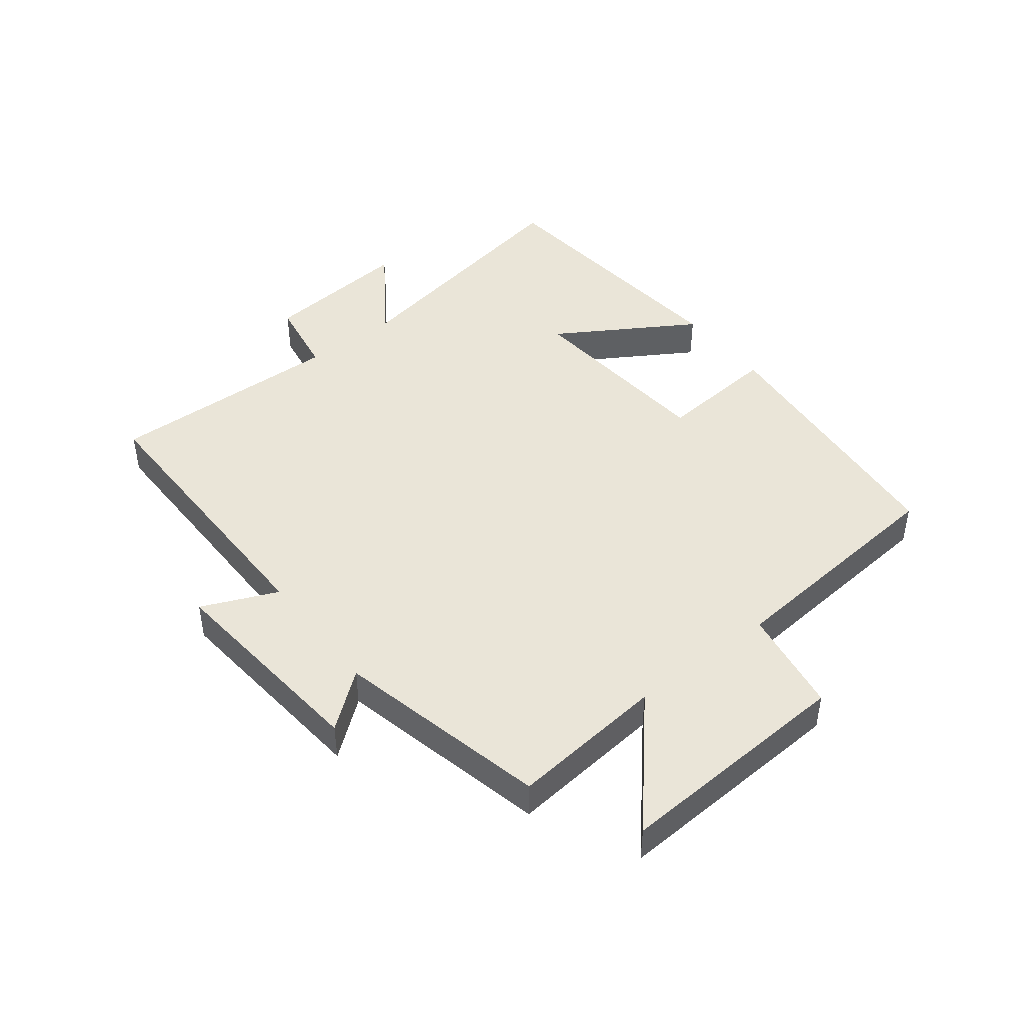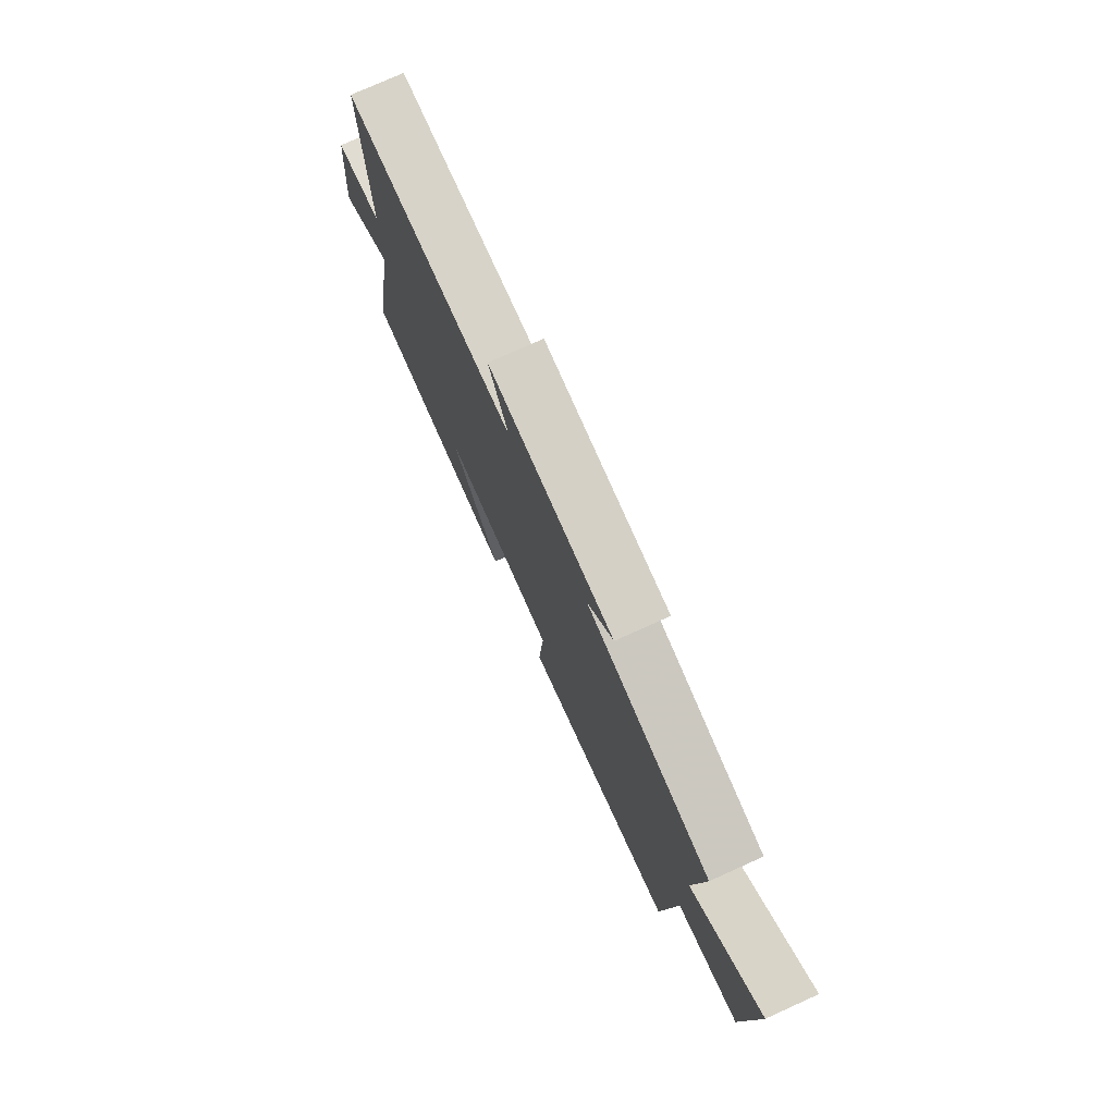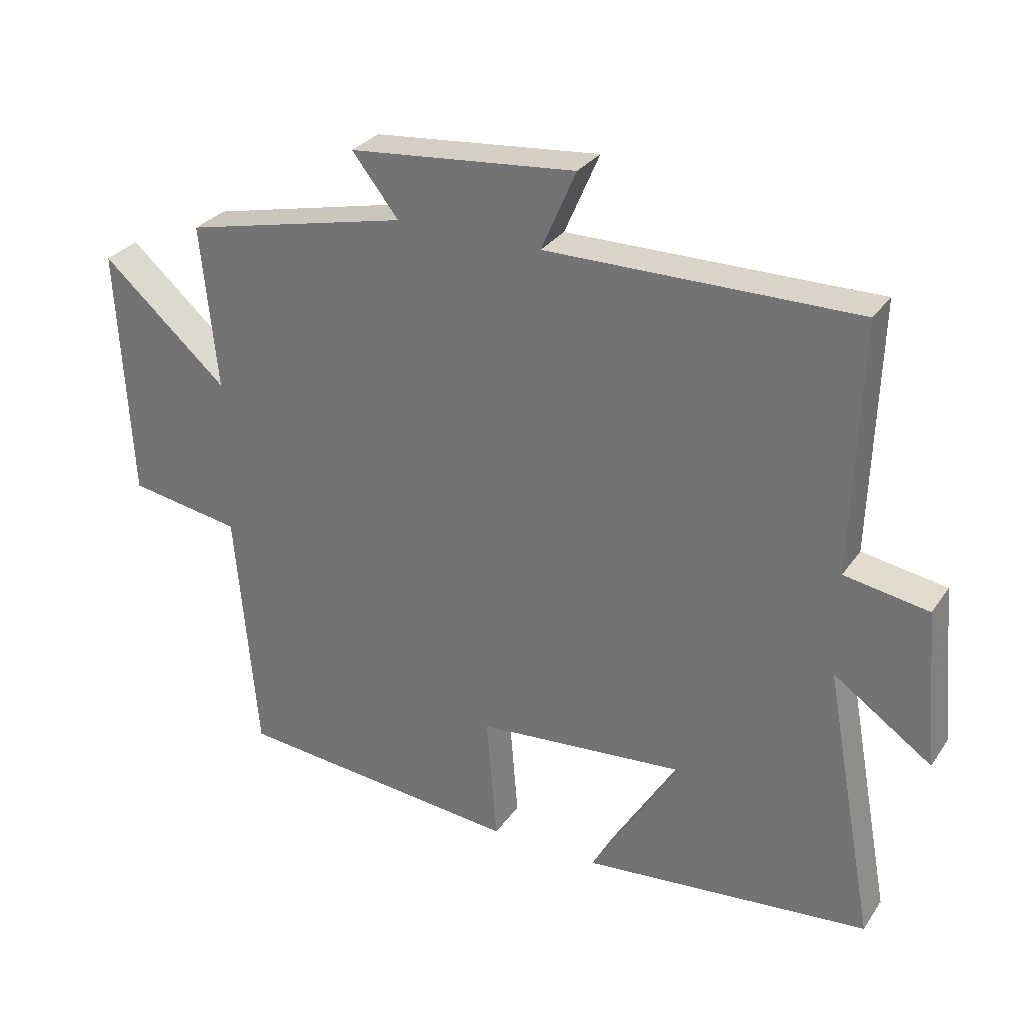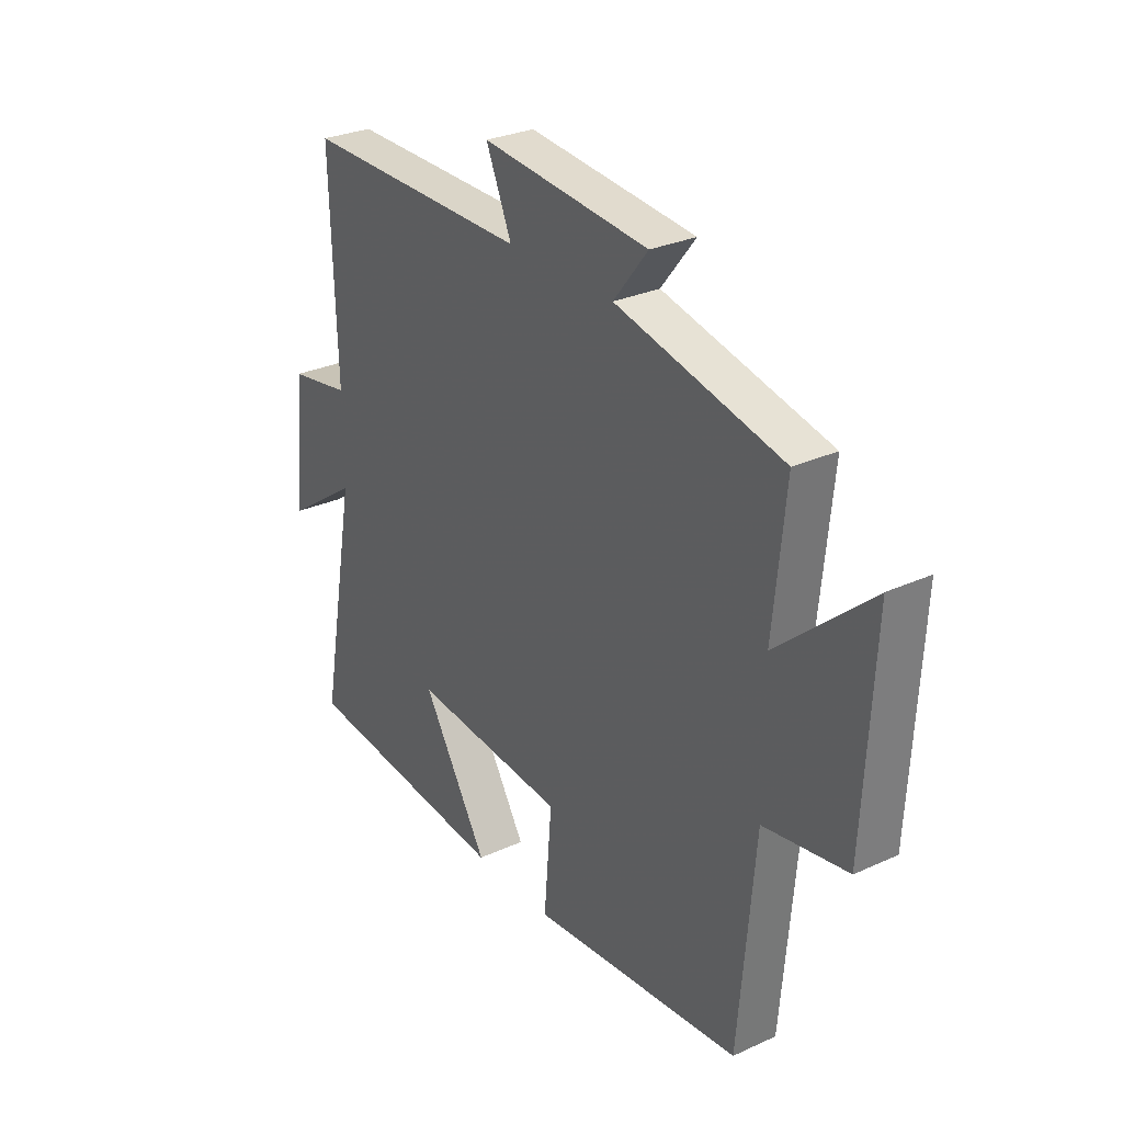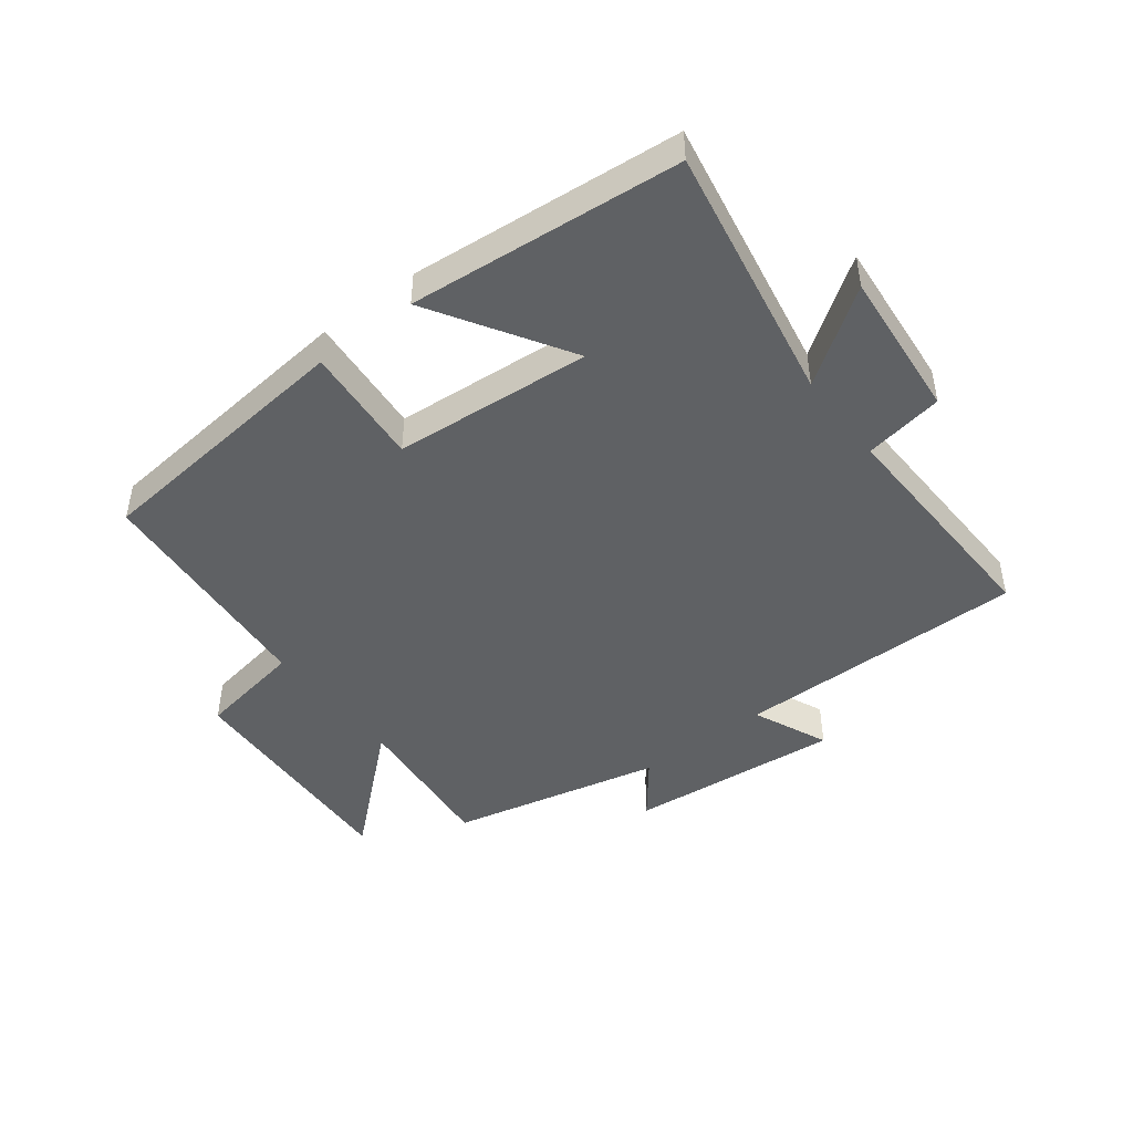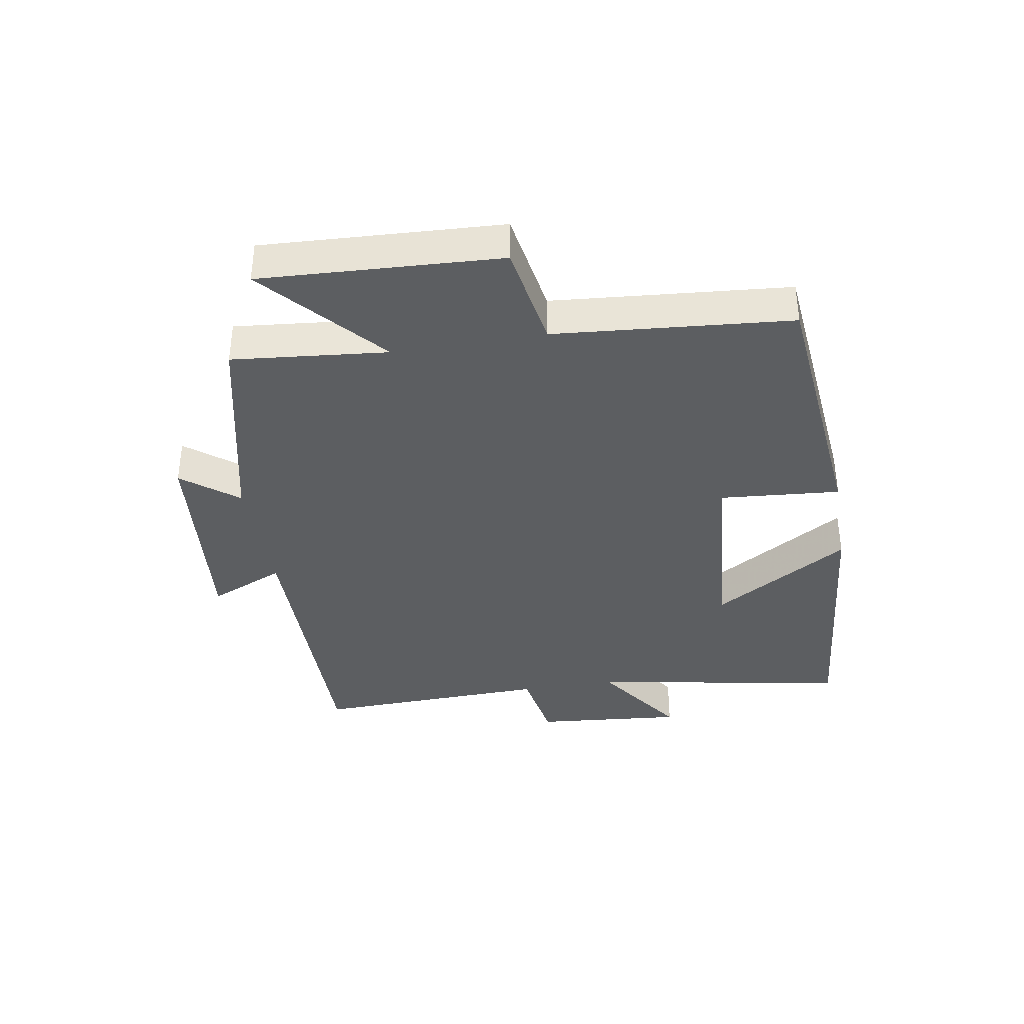
<metadata>
{"format":"obj","ext":"obj","renderer":"f3d","projection":"perspective","resolution":1024,"background":"white","views":[{"elev":45.0,"azim":52.0,"up":"+Y"},{"elev":76.3,"azim":65.7,"up":"+Z"},{"elev":29.5,"azim":-152.0,"up":"+Z"},{"elev":28.9,"azim":55.7,"up":"+Z"},{"elev":-45.9,"azim":-142.4,"up":"+Y"},{"elev":-37.3,"azim":99.6,"up":"+Y"}]}
</metadata>
<code>
v 0.525 0.07 0.422
v 0.5 0.07 0.171
v 0.692 0.07 0.34
v 0.672 0.07 -0.046
v 0.5 0.07 -0.075
v 0.467 0.07 -0.457
v 0.03 0.07 -0.5
v 0.046 0.07 -0.305
v -0.274 0.07 -0.279
v -0.138 0.07 -0.5
v -0.577 0.07 -0.459
v -0.5 0.07 -0.04
v -0.65 0.07 -0.144
v -0.628 0.07 0.098
v -0.5 0.07 0.12
v -0.512 0.07 0.502
v -0.041 0.07 0.5
v -0.094 0.07 0.622
v 0.252 0.07 0.59
v 0.181 0.07 0.5
v 0.525 0 0.422
v 0.5 0 0.171
v 0.692 0 0.34
v 0.672 0 -0.046
v 0.5 0 -0.075
v 0.467 0 -0.457
v 0.03 0 -0.5
v 0.046 0 -0.305
v -0.274 0 -0.279
v -0.138 0 -0.5
v -0.577 0 -0.459
v -0.5 0 -0.04
v -0.65 0 -0.144
v -0.628 0 0.098
v -0.5 0 0.12
v -0.512 0 0.502
v -0.041 0 0.5
v -0.094 0 0.622
v 0.252 0 0.59
v 0.181 0 0.5
f 17 18 19 20
f 17 20 1 2
f 15 16 17 2
f 12 13 14 15
f 12 15 2
f 9 10 11 12
f 8 9 12 2
f 7 8 2
f 6 7 2
f 5 6 2
f 2 3 4 5
f 40 39 38 37
f 22 21 40 37
f 22 37 36 35
f 35 34 33 32
f 22 35 32
f 32 31 30 29
f 22 32 29 28
f 22 28 27
f 22 27 26
f 22 26 25
f 25 24 23 22
f 1 21 22 2
f 2 22 23 3
f 3 23 24 4
f 4 24 25 5
f 5 25 26 6
f 6 26 27 7
f 7 27 28 8
f 8 28 29 9
f 9 29 30 10
f 10 30 31 11
f 11 31 32 12
f 12 32 33 13
f 13 33 34 14
f 14 34 35 15
f 15 35 36 16
f 16 36 37 17
f 17 37 38 18
f 18 38 39 19
f 19 39 40 20
f 20 40 21 1

</code>
